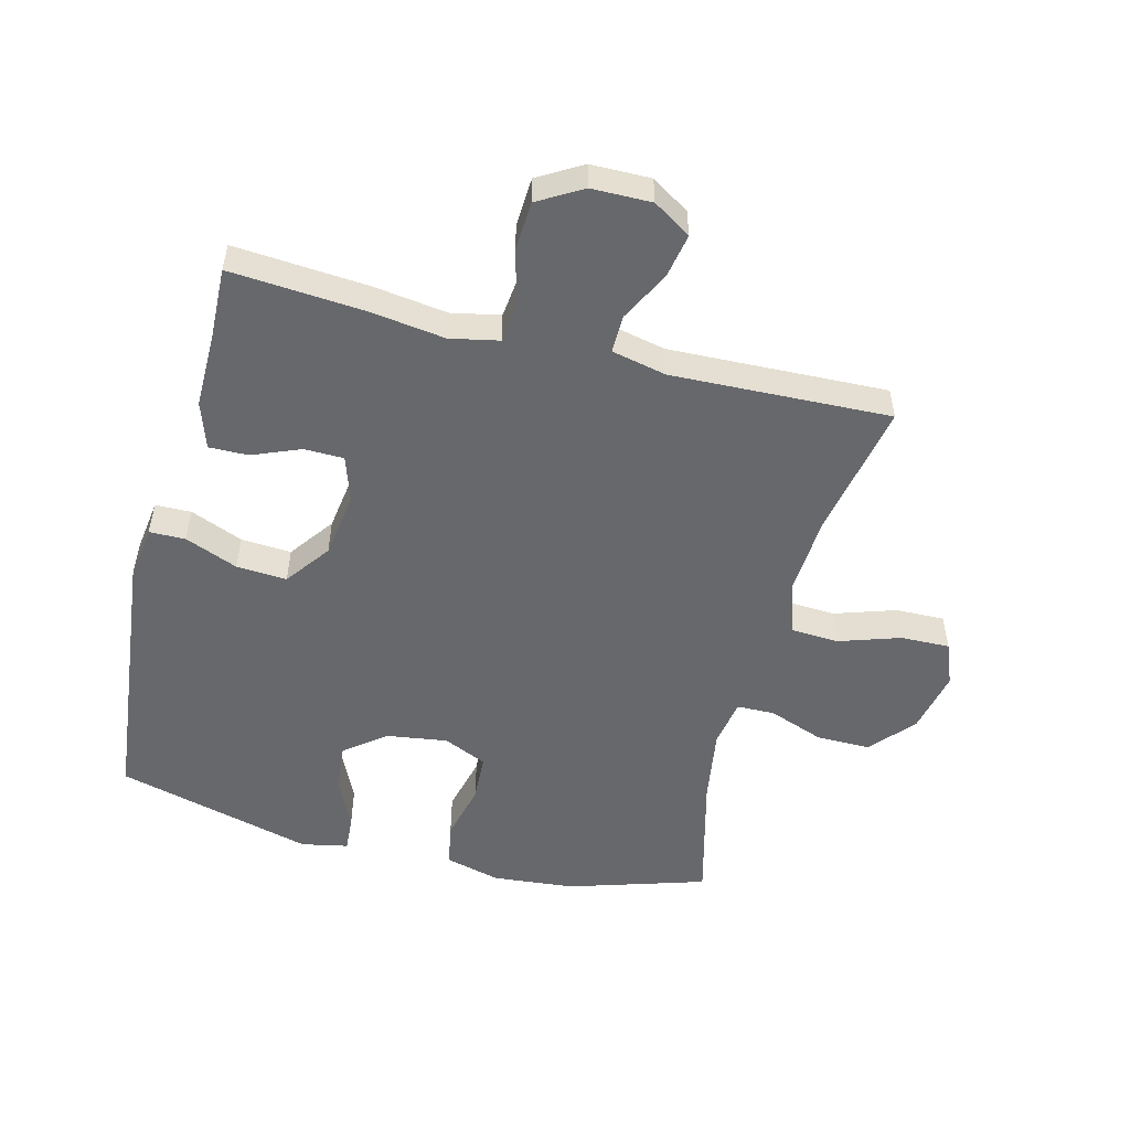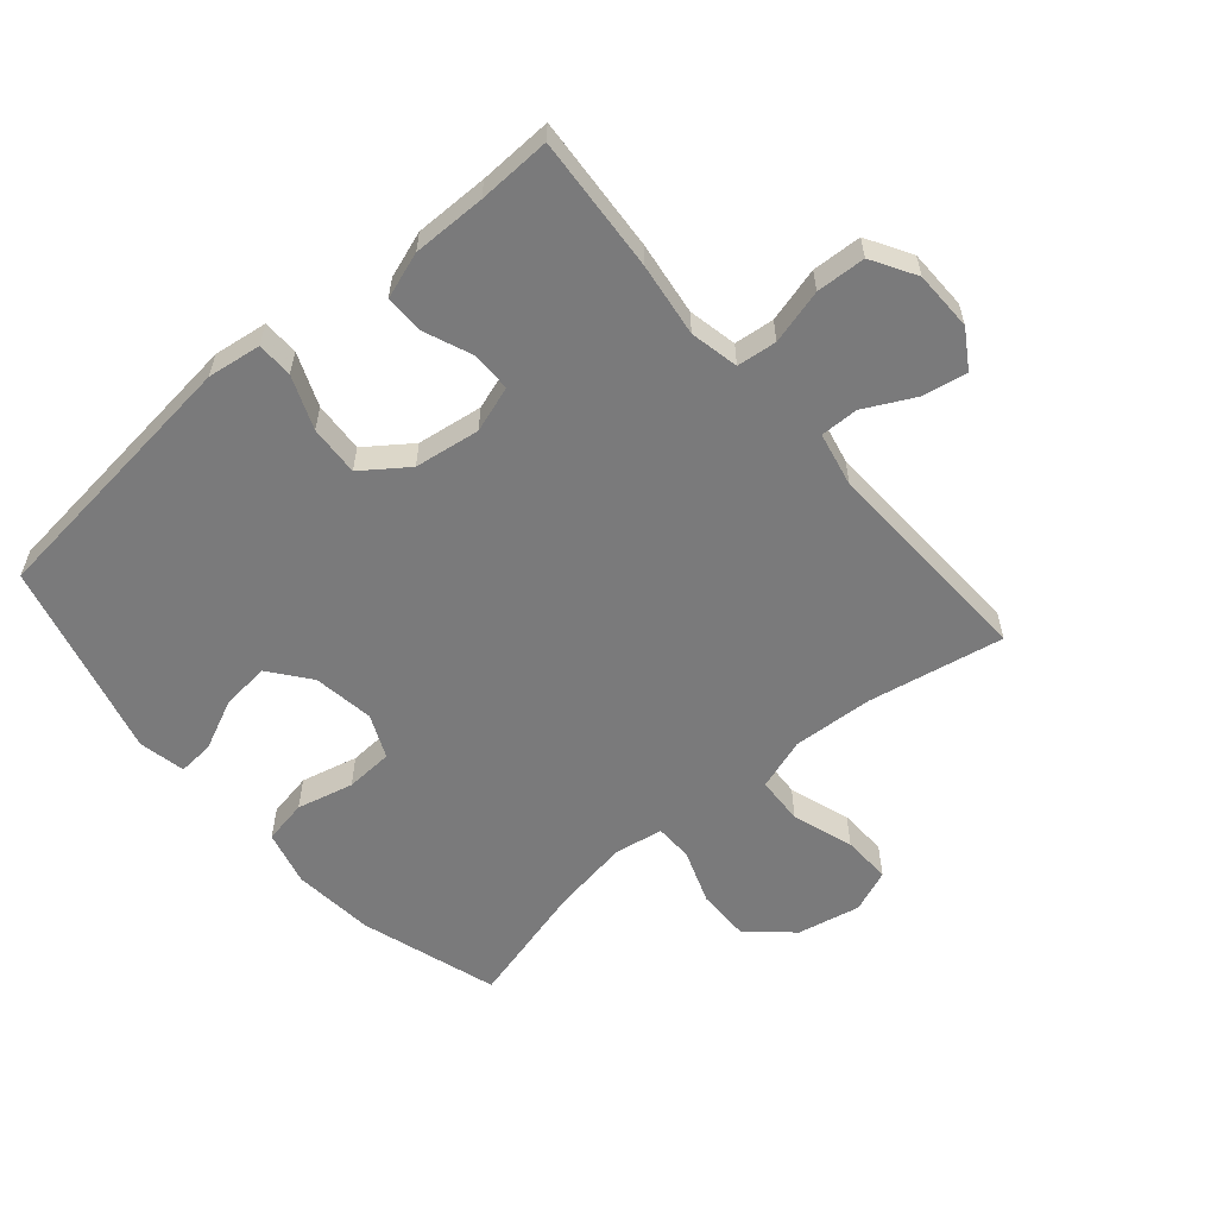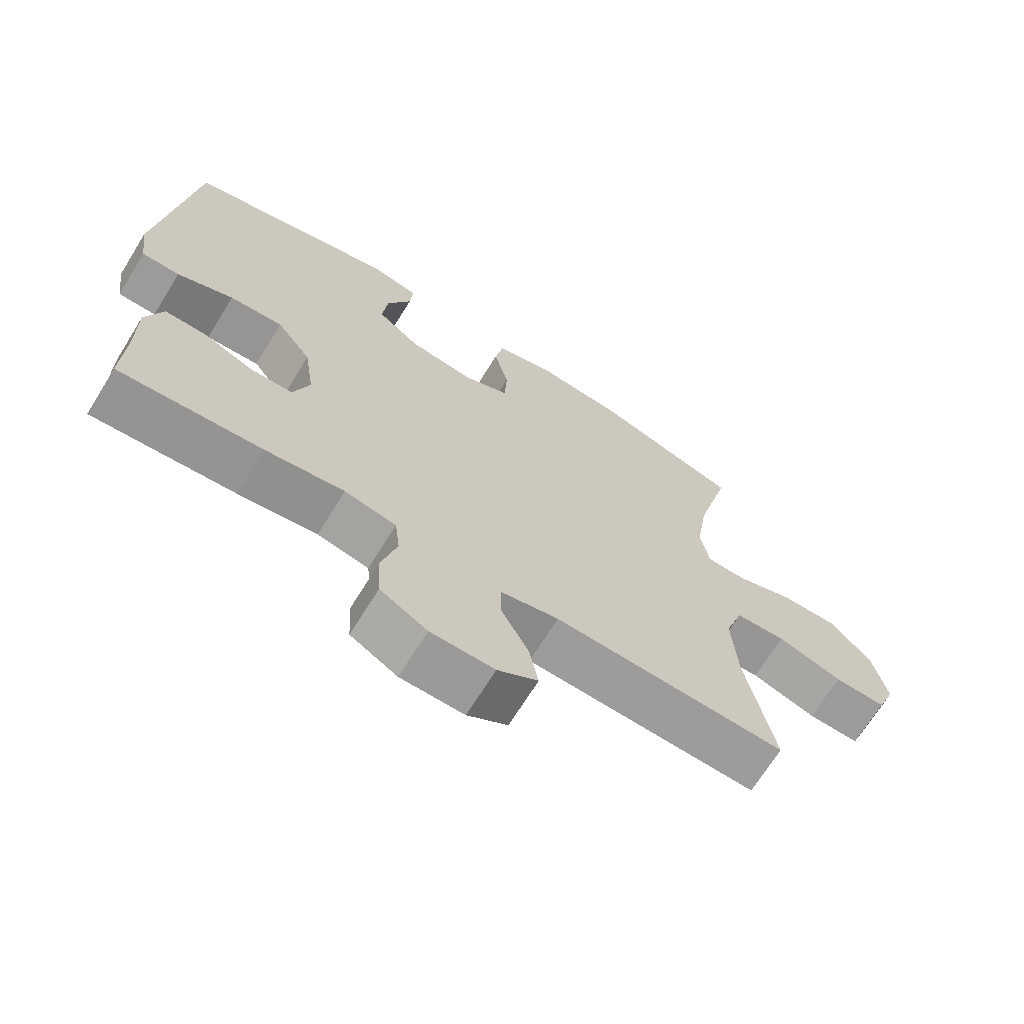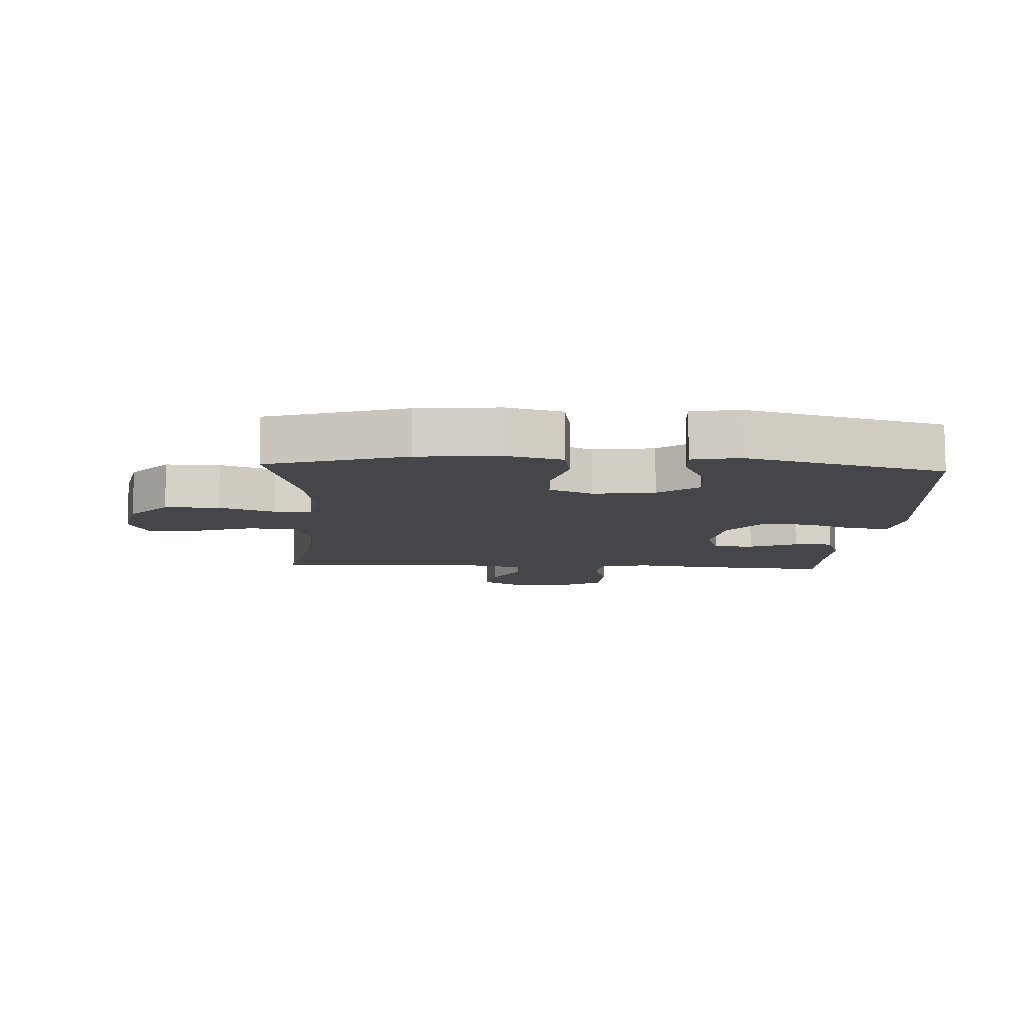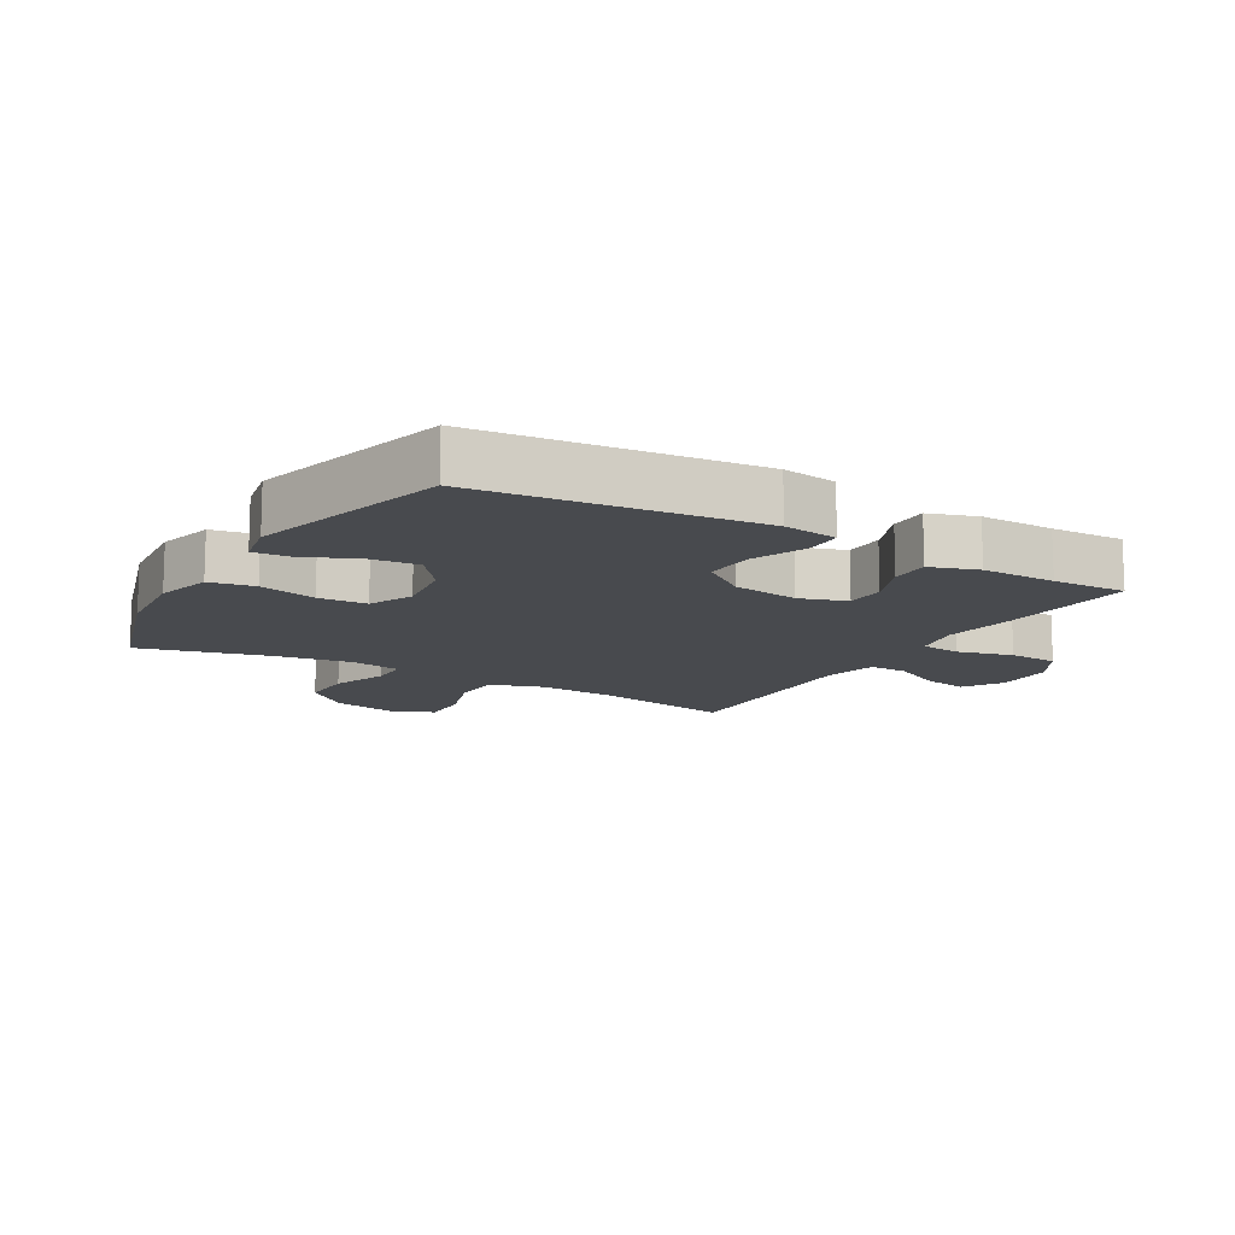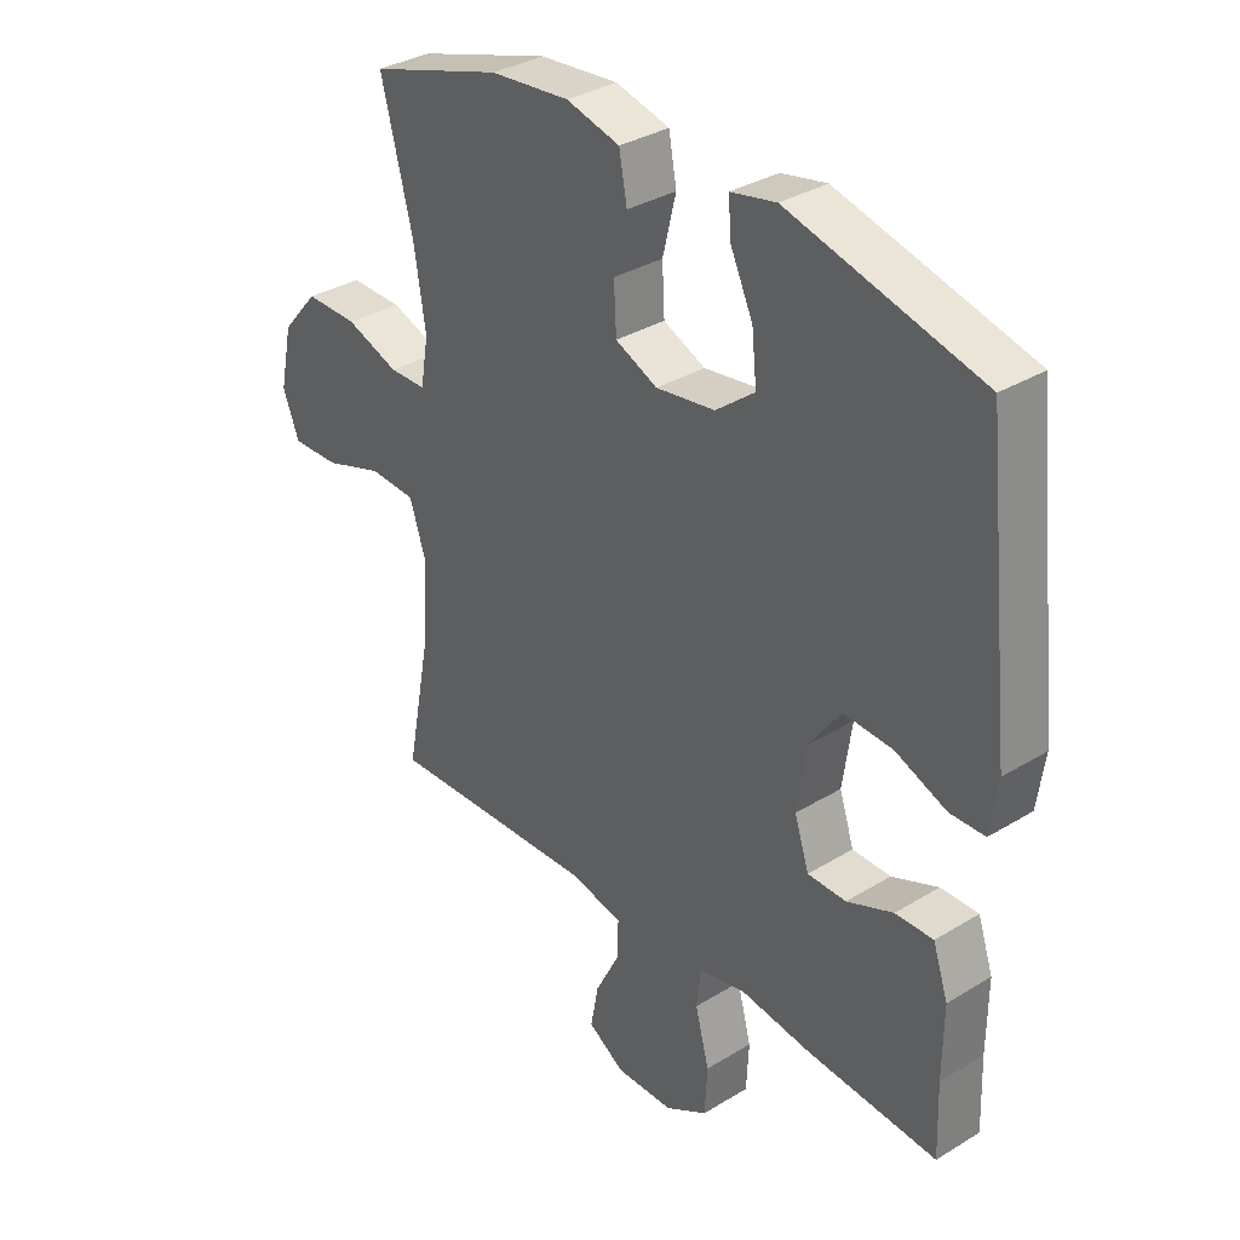
<metadata>
{"format":"obj","ext":"obj","renderer":"f3d","projection":"perspective","resolution":1024,"background":"white","views":[{"elev":-52.3,"azim":165.6,"up":"+Y"},{"elev":-58.1,"azim":130.7,"up":"+Y"},{"elev":-69.2,"azim":148.2,"up":"+Z"},{"elev":-9.8,"azim":-3.1,"up":"+Y"},{"elev":-12.8,"azim":59.5,"up":"+Y"},{"elev":33.7,"azim":50.2,"up":"+Z"}]}
</metadata>
<code>
v -0.5 0.07 -0.5
v -0.459 0.07 -0.286
v -0.451 0.07 -0.158
v -0.478 0.07 -0.075
v -0.554 0.07 -0.071
v -0.651 0.07 -0.103
v -0.729 0.07 -0.105
v -0.756 0.07 -0.037
v -0.735 0.07 0.063
v -0.675 0.07 0.132
v -0.589 0.07 0.131
v -0.502 0.07 0.099
v -0.442 0.07 0.1
v -0.429 0.07 0.177
v -0.448 0.07 0.298
v -0.5 0.07 0.5
v -0.282 0.07 0.568
v -0.152 0.07 0.58
v -0.064 0.07 0.557
v -0.051 0.07 0.487
v -0.073 0.07 0.397
v -0.069 0.07 0.321
v 0 0.07 0.29
v 0.097 0.07 0.304
v 0.161 0.07 0.354
v 0.153 0.07 0.431
v 0.116 0.07 0.511
v 0.112 0.07 0.568
v 0.186 0.07 0.583
v 0.5 0.07 0.5
v 0.547 0.07 0.07
v 0.535 0.07 -0.015
v 0.478 0.07 -0.016
v 0.394 0.07 0.018
v 0.314 0.07 0.023
v 0.262 0.07 -0.048
v 0.247 0.07 -0.152
v 0.271 0.07 -0.225
v 0.334 0.07 -0.226
v 0.41 0.07 -0.195
v 0.472 0.07 -0.194
v 0.497 0.07 -0.268
v 0.496 0.07 -0.384
v 0.5 0.07 -0.5
v 0.286 0.07 -0.484
v 0.169 0.07 -0.468
v 0.092 0.07 -0.484
v 0.085 0.07 -0.547
v 0.108 0.07 -0.634
v 0.104 0.07 -0.712
v 0.034 0.07 -0.753
v -0.061 0.07 -0.754
v -0.121 0.07 -0.716
v -0.108 0.07 -0.646
v -0.067 0.07 -0.566
v -0.066 0.07 -0.506
v -0.153 0.07 -0.487
v -0.5 0 -0.5
v -0.459 0 -0.286
v -0.451 0 -0.158
v -0.478 0 -0.075
v -0.554 0 -0.071
v -0.651 0 -0.103
v -0.729 0 -0.105
v -0.756 0 -0.037
v -0.735 0 0.063
v -0.675 0 0.132
v -0.589 0 0.131
v -0.502 0 0.099
v -0.442 0 0.1
v -0.429 0 0.177
v -0.448 0 0.298
v -0.5 0 0.5
v -0.282 0 0.568
v -0.152 0 0.58
v -0.064 0 0.557
v -0.051 0 0.487
v -0.073 0 0.397
v -0.069 0 0.321
v 0 0 0.29
v 0.097 0 0.304
v 0.161 0 0.354
v 0.153 0 0.431
v 0.116 0 0.511
v 0.112 0 0.568
v 0.186 0 0.583
v 0.5 0 0.5
v 0.547 0 0.07
v 0.535 0 -0.015
v 0.478 0 -0.016
v 0.394 0 0.018
v 0.314 0 0.023
v 0.262 0 -0.048
v 0.247 0 -0.152
v 0.271 0 -0.225
v 0.334 0 -0.226
v 0.41 0 -0.195
v 0.472 0 -0.194
v 0.497 0 -0.268
v 0.496 0 -0.384
v 0.5 0 -0.5
v 0.286 0 -0.484
v 0.169 0 -0.468
v 0.092 0 -0.484
v 0.085 0 -0.547
v 0.108 0 -0.634
v 0.104 0 -0.712
v 0.034 0 -0.753
v -0.061 0 -0.754
v -0.121 0 -0.716
v -0.108 0 -0.646
v -0.067 0 -0.566
v -0.066 0 -0.506
v -0.153 0 -0.487
f 52 53 54 55
f 52 55 56
f 51 52 56
f 48 49 50 51
f 47 48 51 56
f 46 47 56 57
f 43 44 45 46
f 39 40 41 42
f 38 39 42 43
f 31 32 33 34
f 31 34 35
f 30 31 35
f 29 30 35 36
f 26 27 28 29
f 25 26 29 36
f 18 19 20 21
f 18 21 22
f 15 16 17 18
f 14 15 18 22
f 13 14 22 23
f 9 10 11 12
f 9 12 13
f 8 9 13
f 5 6 7 8
f 4 5 8 13
f 3 4 13 23
f 46 57 1 2
f 38 43 46 2
f 37 38 2 3
f 24 25 36 37
f 3 23 24 37
f 112 111 110 109
f 113 112 109
f 113 109 108
f 108 107 106 105
f 113 108 105 104
f 114 113 104 103
f 103 102 101 100
f 99 98 97 96
f 100 99 96 95
f 91 90 89 88
f 92 91 88
f 92 88 87
f 93 92 87 86
f 86 85 84 83
f 93 86 83 82
f 78 77 76 75
f 79 78 75
f 75 74 73 72
f 79 75 72 71
f 80 79 71 70
f 69 68 67 66
f 70 69 66
f 70 66 65
f 65 64 63 62
f 70 65 62 61
f 80 70 61 60
f 59 58 114 103
f 59 103 100 95
f 60 59 95 94
f 94 93 82 81
f 94 81 80 60
f 1 58 59 2
f 2 59 60 3
f 3 60 61 4
f 4 61 62 5
f 5 62 63 6
f 6 63 64 7
f 7 64 65 8
f 8 65 66 9
f 9 66 67 10
f 10 67 68 11
f 11 68 69 12
f 12 69 70 13
f 13 70 71 14
f 14 71 72 15
f 15 72 73 16
f 16 73 74 17
f 17 74 75 18
f 18 75 76 19
f 19 76 77 20
f 20 77 78 21
f 21 78 79 22
f 22 79 80 23
f 23 80 81 24
f 24 81 82 25
f 25 82 83 26
f 26 83 84 27
f 27 84 85 28
f 28 85 86 29
f 29 86 87 30
f 30 87 88 31
f 31 88 89 32
f 32 89 90 33
f 33 90 91 34
f 34 91 92 35
f 35 92 93 36
f 36 93 94 37
f 37 94 95 38
f 38 95 96 39
f 39 96 97 40
f 40 97 98 41
f 41 98 99 42
f 42 99 100 43
f 43 100 101 44
f 44 101 102 45
f 45 102 103 46
f 46 103 104 47
f 47 104 105 48
f 48 105 106 49
f 49 106 107 50
f 50 107 108 51
f 51 108 109 52
f 52 109 110 53
f 53 110 111 54
f 54 111 112 55
f 55 112 113 56
f 56 113 114 57
f 57 114 58 1

</code>
